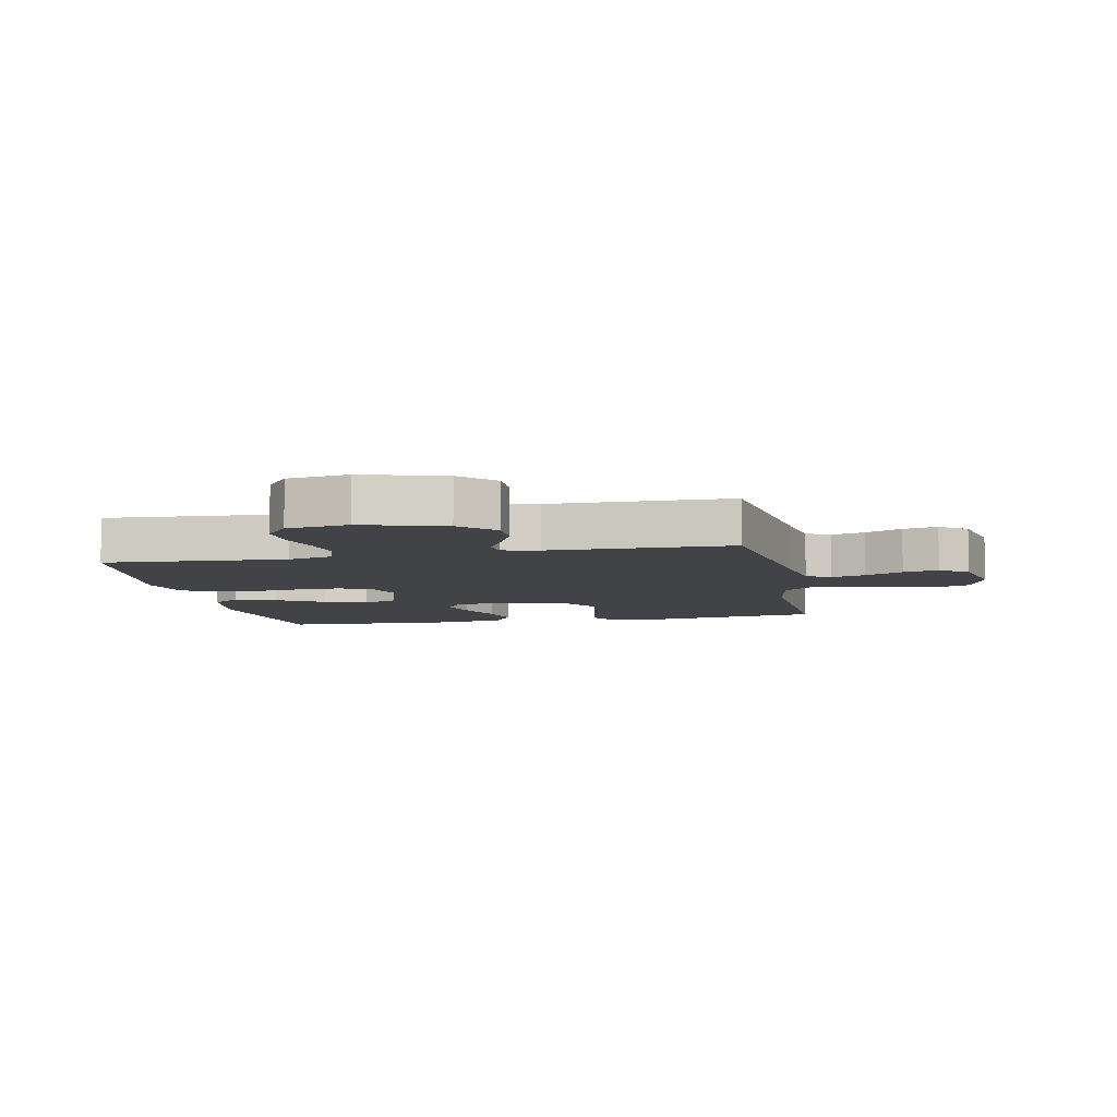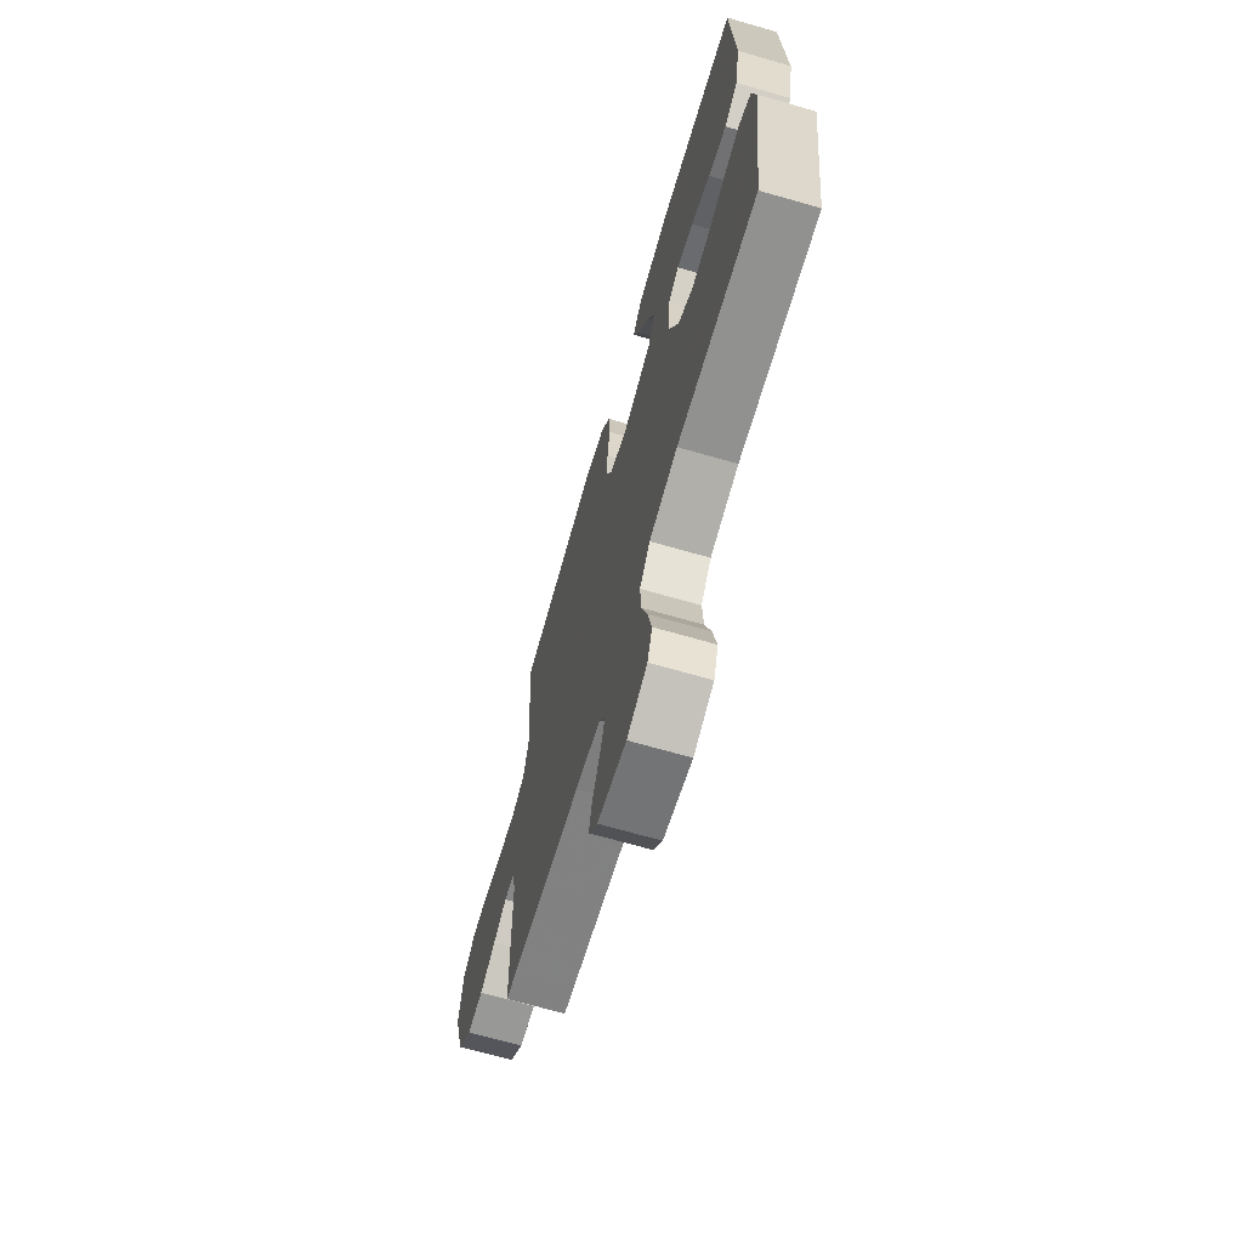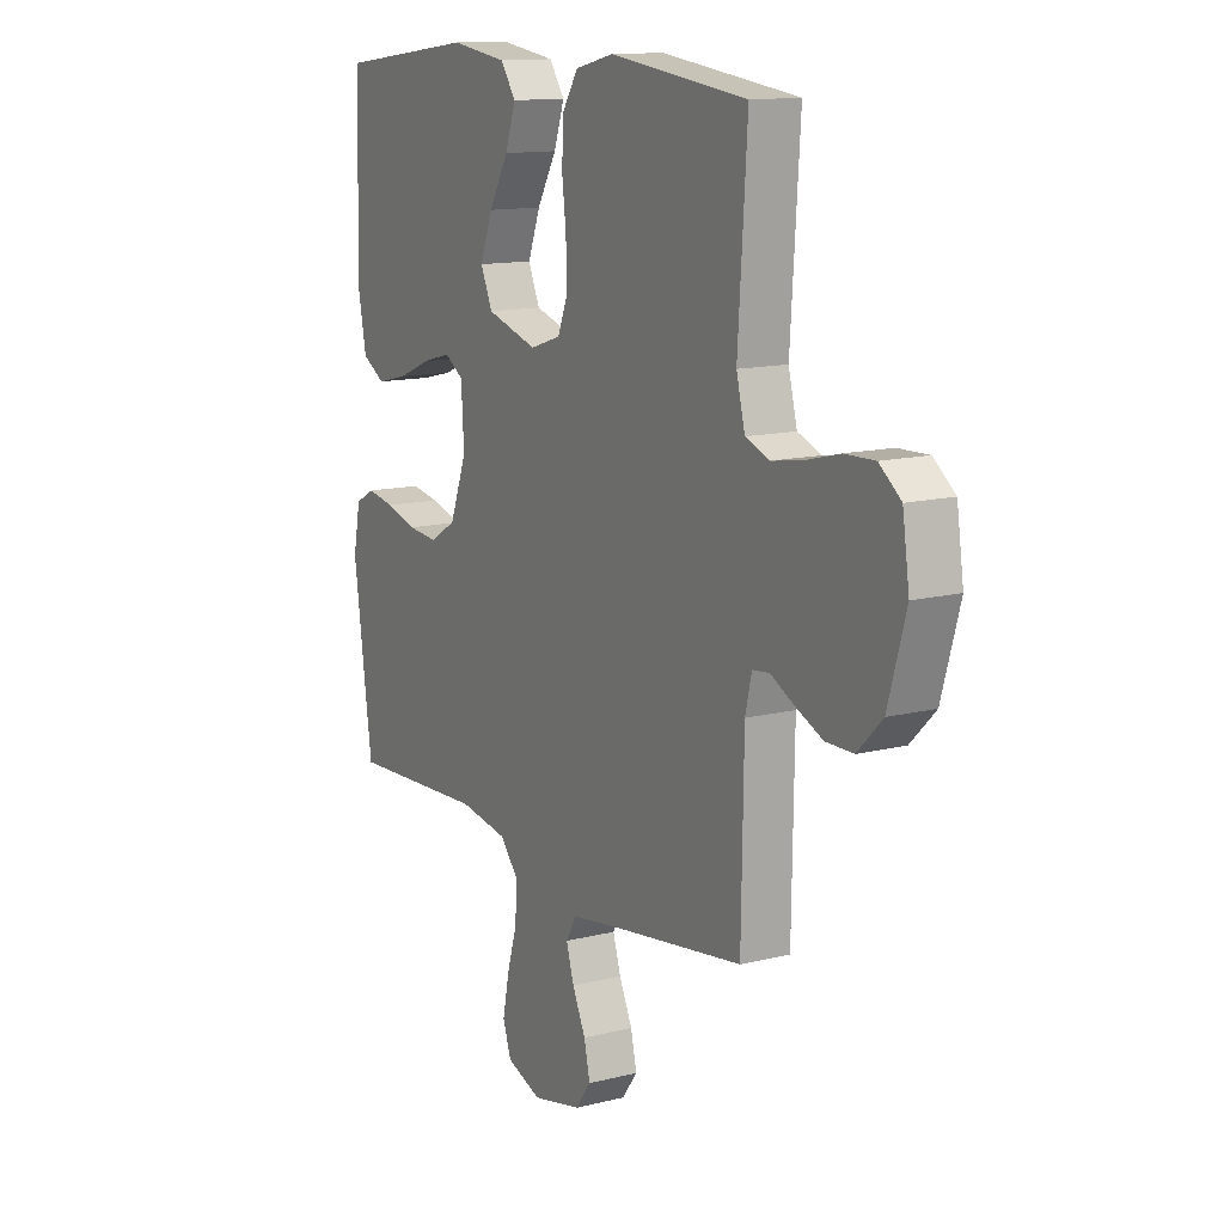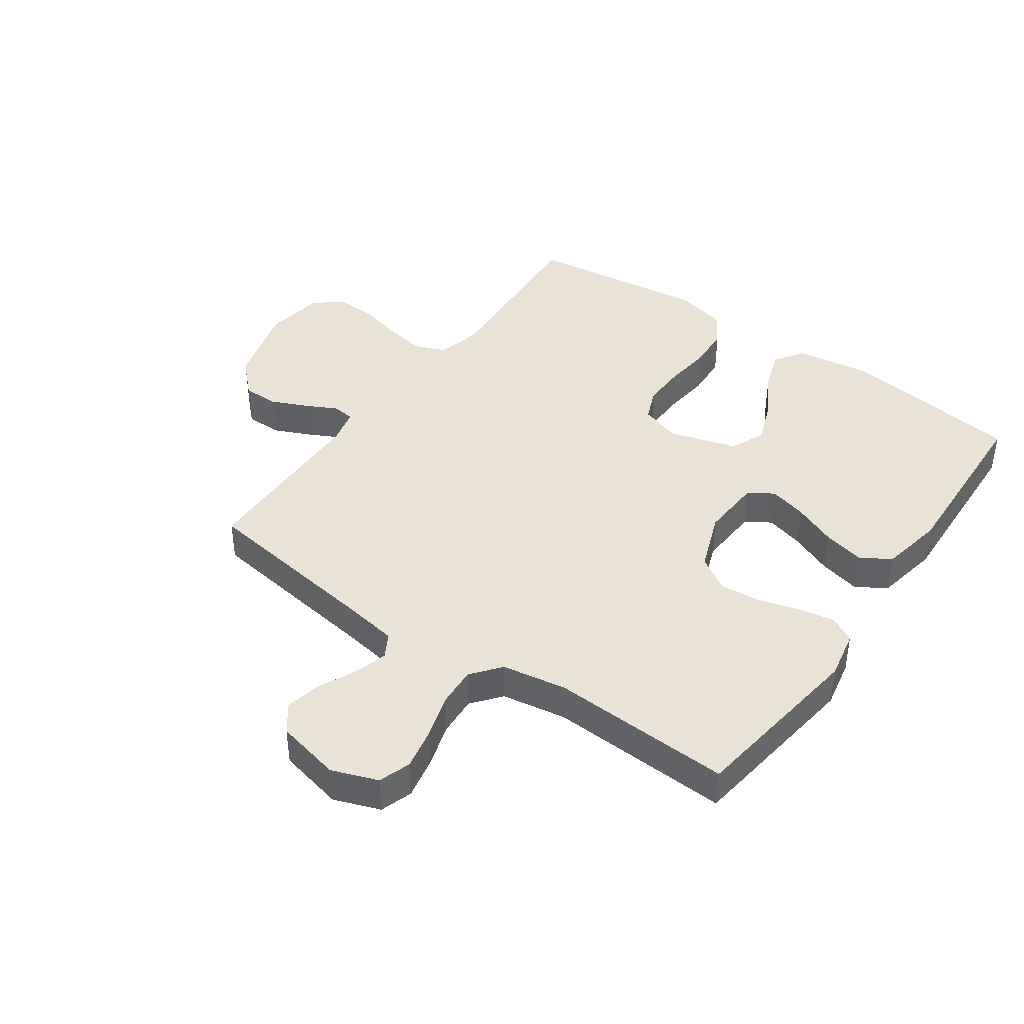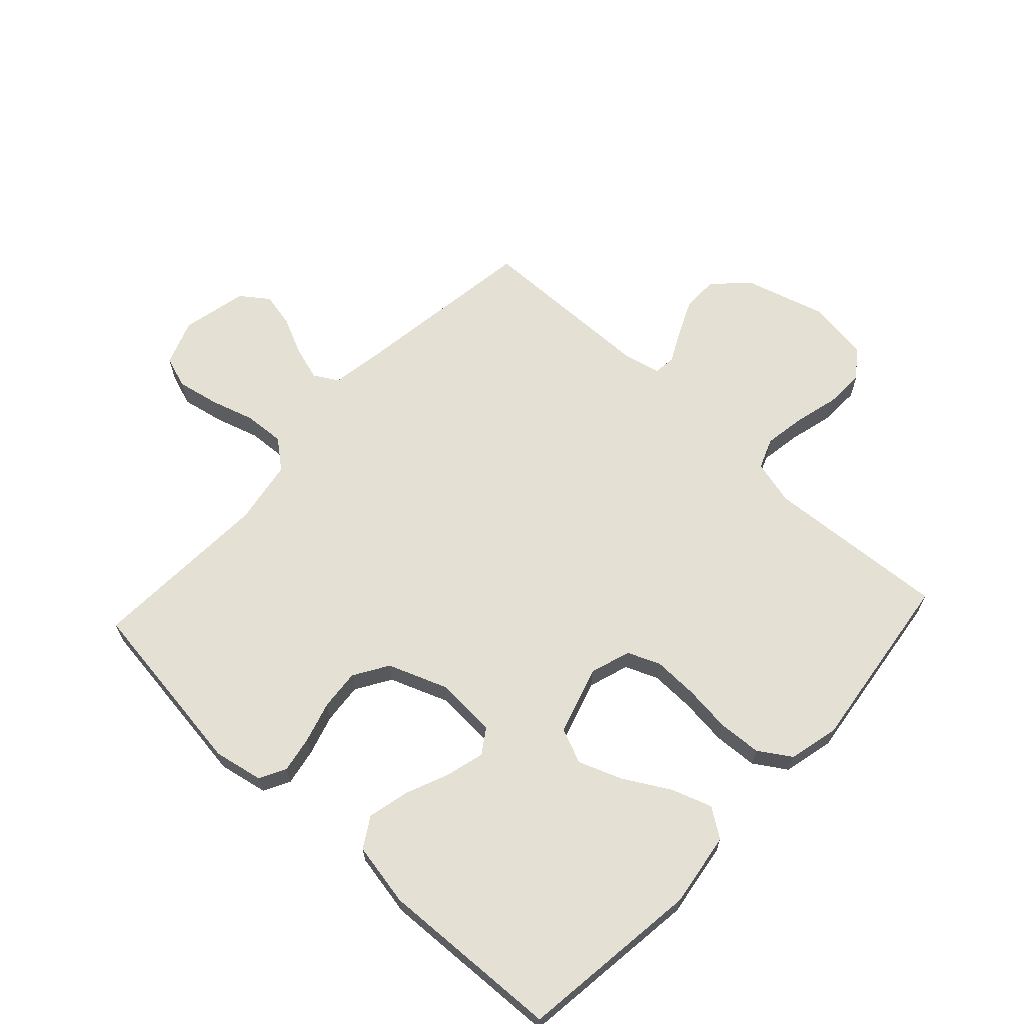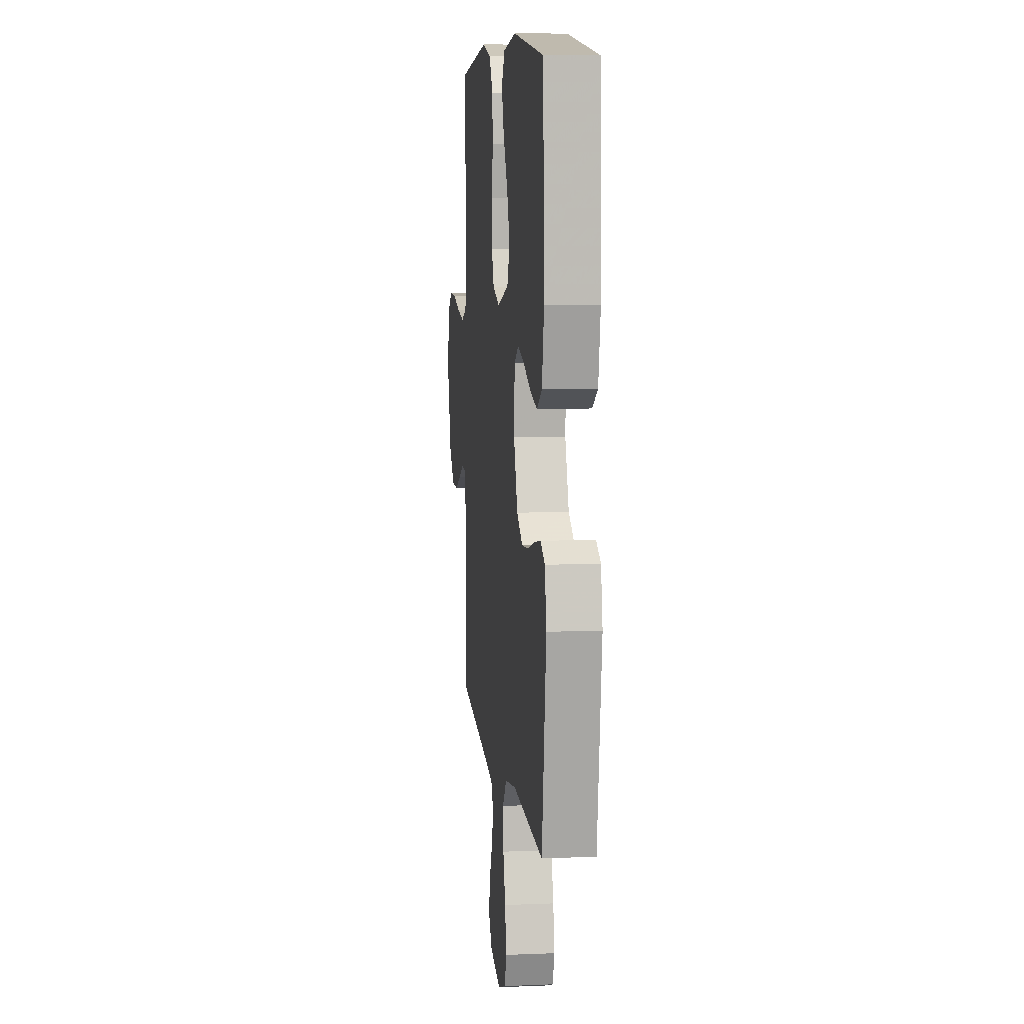
<metadata>
{"format":"obj","ext":"obj","renderer":"f3d","projection":"perspective","resolution":1024,"background":"white","views":[{"elev":-7.3,"azim":101.5,"up":"+Y"},{"elev":-68.5,"azim":-106.1,"up":"+Z"},{"elev":13.0,"azim":60.0,"up":"+Z"},{"elev":41.7,"azim":-144.8,"up":"+Y"},{"elev":65.2,"azim":-47.2,"up":"+Y"},{"elev":8.5,"azim":-96.5,"up":"+Z"}]}
</metadata>
<code>
v 0.5 0.07 -0.5
v 0.2 0.07 -0.542
v 0.106 0.07 -0.557
v 0.083 0.07 -0.597
v 0.1 0.07 -0.653
v 0.129 0.07 -0.715
v 0.142 0.07 -0.773
v 0.108 0.07 -0.819
v 0 0.07 -0.843
v -0.076 0.07 -0.815
v -0.094 0.07 -0.762
v -0.08 0.07 -0.692
v -0.058 0.07 -0.619
v -0.054 0.07 -0.552
v -0.093 0.07 -0.504
v -0.2 0.07 -0.486
v -0.5 0.07 -0.5
v -0.541 0.07 -0.2
v -0.525 0.07 -0.119
v -0.482 0.07 -0.096
v -0.422 0.07 -0.107
v -0.354 0.07 -0.127
v -0.287 0.07 -0.133
v -0.23 0.07 -0.098
v -0.193 0.07 0
v -0.199 0.07 0.101
v -0.24 0.07 0.128
v -0.303 0.07 0.111
v -0.375 0.07 0.081
v -0.443 0.07 0.065
v -0.493 0.07 0.095
v -0.513 0.07 0.2
v -0.5 0.07 0.5
v -0.2 0.07 0.538
v -0.077 0.07 0.52
v -0.044 0.07 0.472
v -0.067 0.07 0.405
v -0.11 0.07 0.33
v -0.137 0.07 0.258
v -0.112 0.07 0.2
v 0 0.07 0.166
v 0.067 0.07 0.188
v 0.089 0.07 0.242
v 0.087 0.07 0.315
v 0.078 0.07 0.393
v 0.082 0.07 0.465
v 0.116 0.07 0.518
v 0.2 0.07 0.538
v 0.5 0.07 0.5
v 0.48 0.07 0.2
v 0.499 0.07 0.126
v 0.55 0.07 0.106
v 0.618 0.07 0.117
v 0.692 0.07 0.136
v 0.758 0.07 0.138
v 0.805 0.07 0.101
v 0.82 0.07 0
v 0.781 0.07 -0.135
v 0.727 0.07 -0.189
v 0.667 0.07 -0.189
v 0.607 0.07 -0.162
v 0.556 0.07 -0.136
v 0.519 0.07 -0.14
v 0.505 0.07 -0.2
v 0.5 0 -0.5
v 0.2 0 -0.542
v 0.106 0 -0.557
v 0.083 0 -0.597
v 0.1 0 -0.653
v 0.129 0 -0.715
v 0.142 0 -0.773
v 0.108 0 -0.819
v 0 0 -0.843
v -0.076 0 -0.815
v -0.094 0 -0.762
v -0.08 0 -0.692
v -0.058 0 -0.619
v -0.054 0 -0.552
v -0.093 0 -0.504
v -0.2 0 -0.486
v -0.5 0 -0.5
v -0.541 0 -0.2
v -0.525 0 -0.119
v -0.482 0 -0.096
v -0.422 0 -0.107
v -0.354 0 -0.127
v -0.287 0 -0.133
v -0.23 0 -0.098
v -0.193 0 0
v -0.199 0 0.101
v -0.24 0 0.128
v -0.303 0 0.111
v -0.375 0 0.081
v -0.443 0 0.065
v -0.493 0 0.095
v -0.513 0 0.2
v -0.5 0 0.5
v -0.2 0 0.538
v -0.077 0 0.52
v -0.044 0 0.472
v -0.067 0 0.405
v -0.11 0 0.33
v -0.137 0 0.258
v -0.112 0 0.2
v 0 0 0.166
v 0.067 0 0.188
v 0.089 0 0.242
v 0.087 0 0.315
v 0.078 0 0.393
v 0.082 0 0.465
v 0.116 0 0.518
v 0.2 0 0.538
v 0.5 0 0.5
v 0.48 0 0.2
v 0.499 0 0.126
v 0.55 0 0.106
v 0.618 0 0.117
v 0.692 0 0.136
v 0.758 0 0.138
v 0.805 0 0.101
v 0.82 0 0
v 0.781 0 -0.135
v 0.727 0 -0.189
v 0.667 0 -0.189
v 0.607 0 -0.162
v 0.556 0 -0.136
v 0.519 0 -0.14
v 0.505 0 -0.2
f 59 60 61 62
f 57 58 59 62
f 57 62 63
f 56 57 63
f 53 54 55 56
f 52 53 56 63
f 51 52 63 64
f 47 48 49 50
f 44 45 46 47
f 43 44 47 50
f 42 43 50 51
f 35 36 37 38
f 35 38 39
f 34 35 39
f 33 34 39
f 32 33 39 40
f 28 29 30 31
f 27 28 31 32
f 19 20 21 22
f 19 22 23
f 16 17 18 19
f 15 16 19 23
f 14 15 23 24
f 10 11 12 13
f 8 9 10 13
f 8 13 14
f 5 6 7 8
f 4 5 8 14
f 3 4 14 24
f 51 64 1 2
f 41 42 51 2
f 27 32 40 41
f 26 27 41
f 25 26 41 2
f 2 3 24 25
f 126 125 124 123
f 126 123 122 121
f 127 126 121
f 127 121 120
f 120 119 118 117
f 127 120 117 116
f 128 127 116 115
f 114 113 112 111
f 111 110 109 108
f 114 111 108 107
f 115 114 107 106
f 102 101 100 99
f 103 102 99
f 103 99 98
f 103 98 97
f 104 103 97 96
f 95 94 93 92
f 96 95 92 91
f 86 85 84 83
f 87 86 83
f 83 82 81 80
f 87 83 80 79
f 88 87 79 78
f 77 76 75 74
f 77 74 73 72
f 78 77 72
f 72 71 70 69
f 78 72 69 68
f 88 78 68 67
f 66 65 128 115
f 66 115 106 105
f 105 104 96 91
f 105 91 90
f 66 105 90 89
f 89 88 67 66
f 1 65 66 2
f 2 66 67 3
f 3 67 68 4
f 4 68 69 5
f 5 69 70 6
f 6 70 71 7
f 7 71 72 8
f 8 72 73 9
f 9 73 74 10
f 10 74 75 11
f 11 75 76 12
f 12 76 77 13
f 13 77 78 14
f 14 78 79 15
f 15 79 80 16
f 16 80 81 17
f 17 81 82 18
f 18 82 83 19
f 19 83 84 20
f 20 84 85 21
f 21 85 86 22
f 22 86 87 23
f 23 87 88 24
f 24 88 89 25
f 25 89 90 26
f 26 90 91 27
f 27 91 92 28
f 28 92 93 29
f 29 93 94 30
f 30 94 95 31
f 31 95 96 32
f 32 96 97 33
f 33 97 98 34
f 34 98 99 35
f 35 99 100 36
f 36 100 101 37
f 37 101 102 38
f 38 102 103 39
f 39 103 104 40
f 40 104 105 41
f 41 105 106 42
f 42 106 107 43
f 43 107 108 44
f 44 108 109 45
f 45 109 110 46
f 46 110 111 47
f 47 111 112 48
f 48 112 113 49
f 49 113 114 50
f 50 114 115 51
f 51 115 116 52
f 52 116 117 53
f 53 117 118 54
f 54 118 119 55
f 55 119 120 56
f 56 120 121 57
f 57 121 122 58
f 58 122 123 59
f 59 123 124 60
f 60 124 125 61
f 61 125 126 62
f 62 126 127 63
f 63 127 128 64
f 64 128 65 1

</code>
